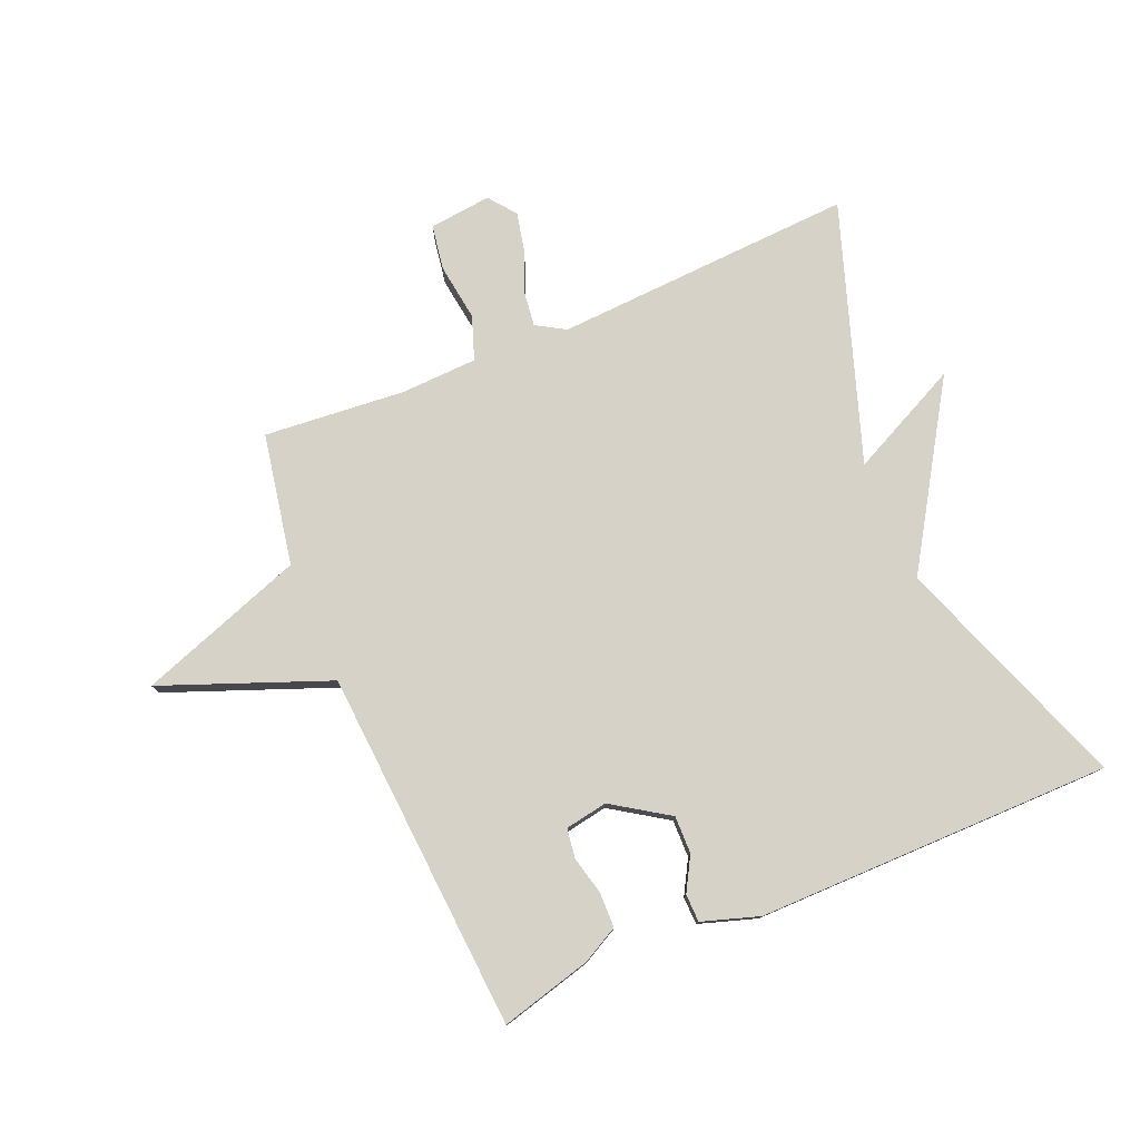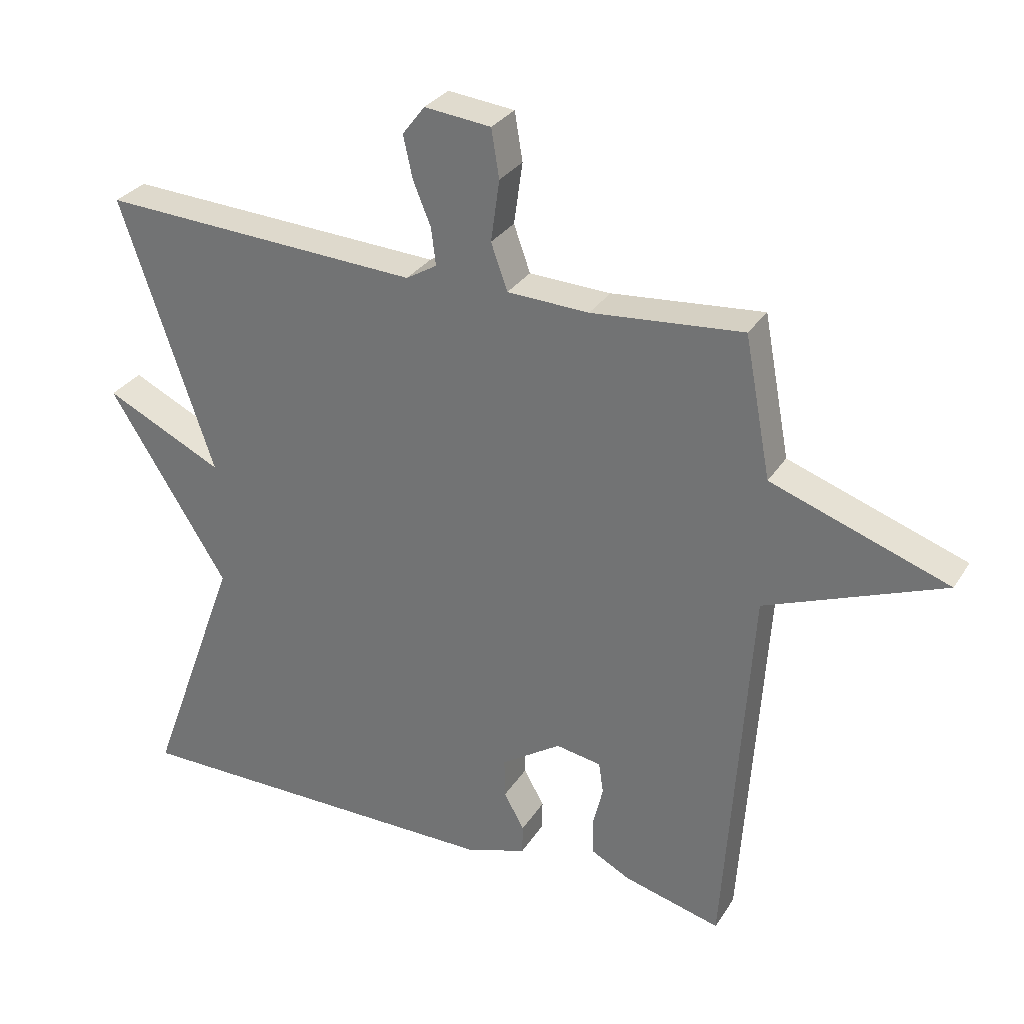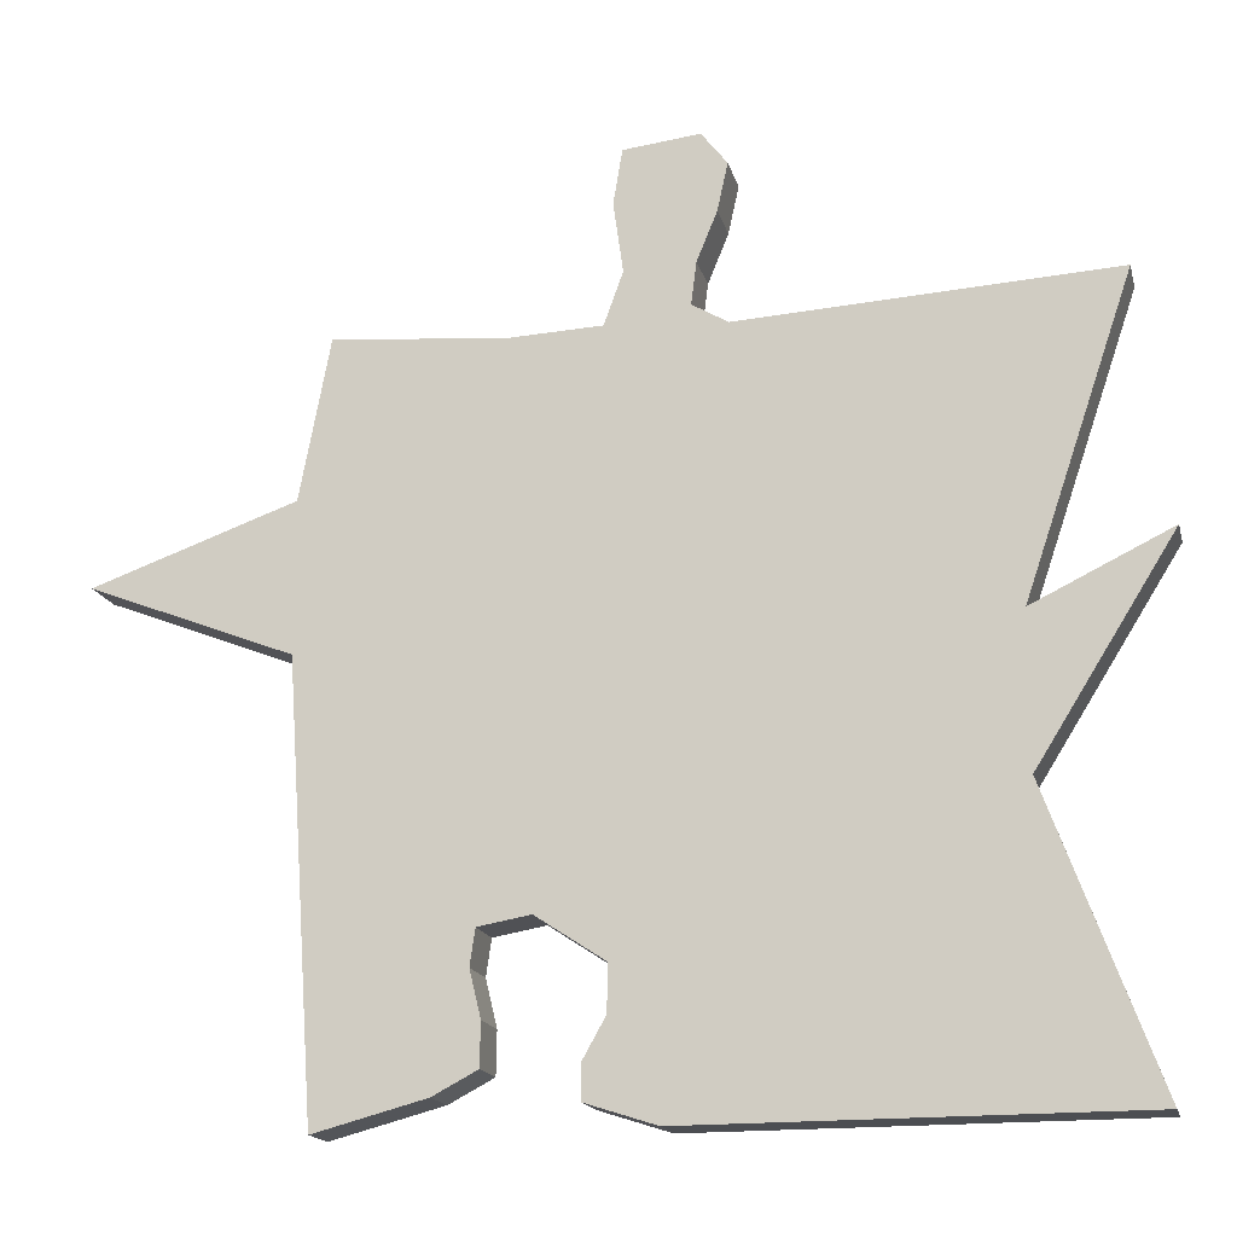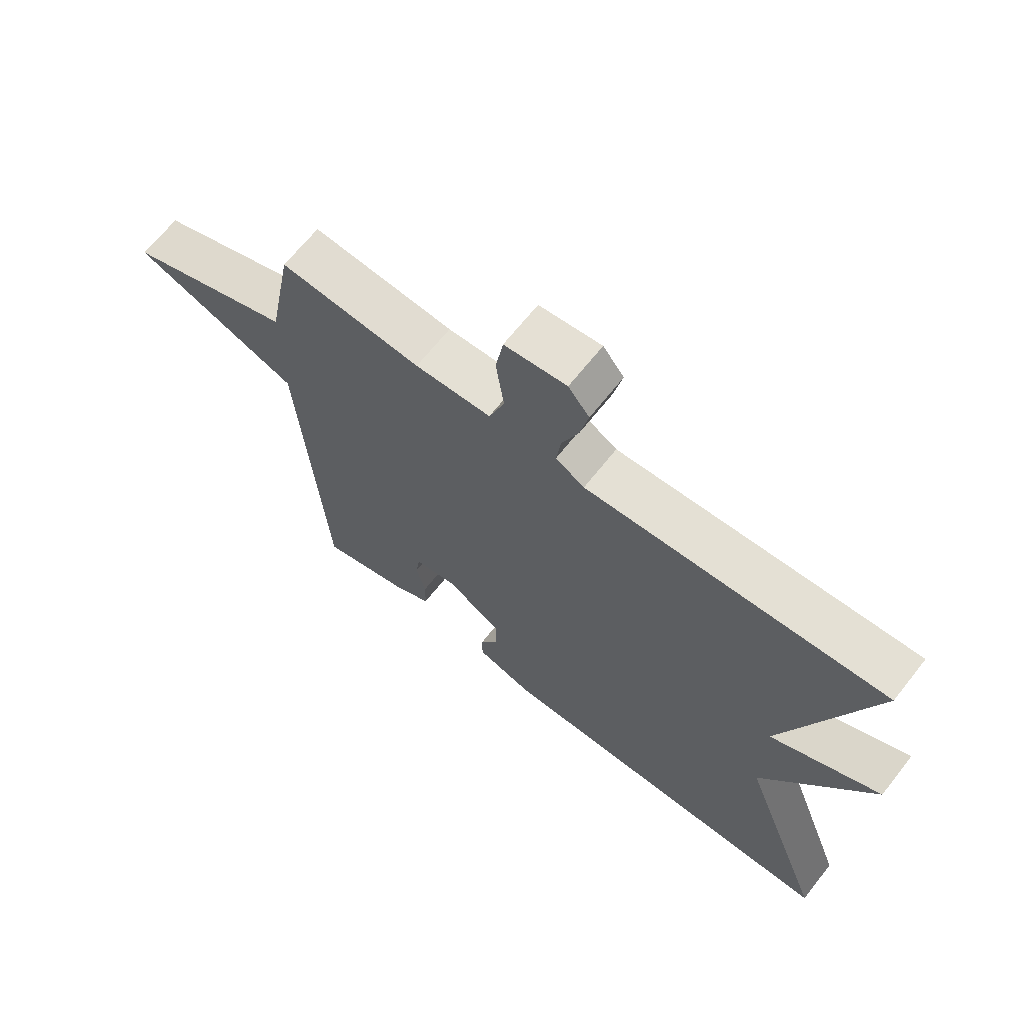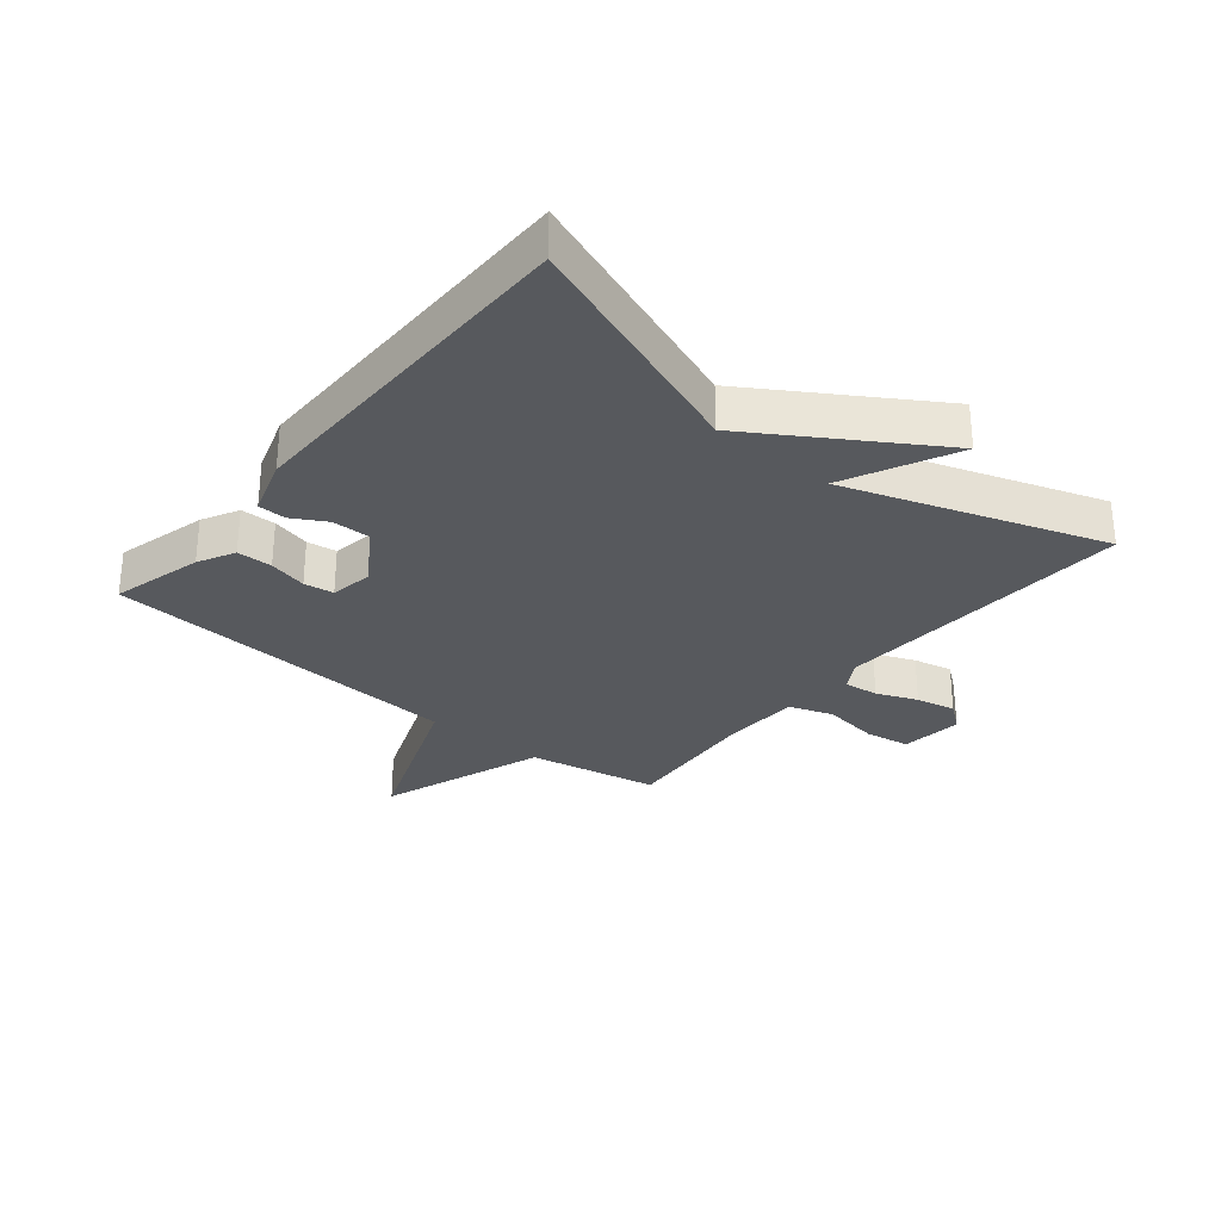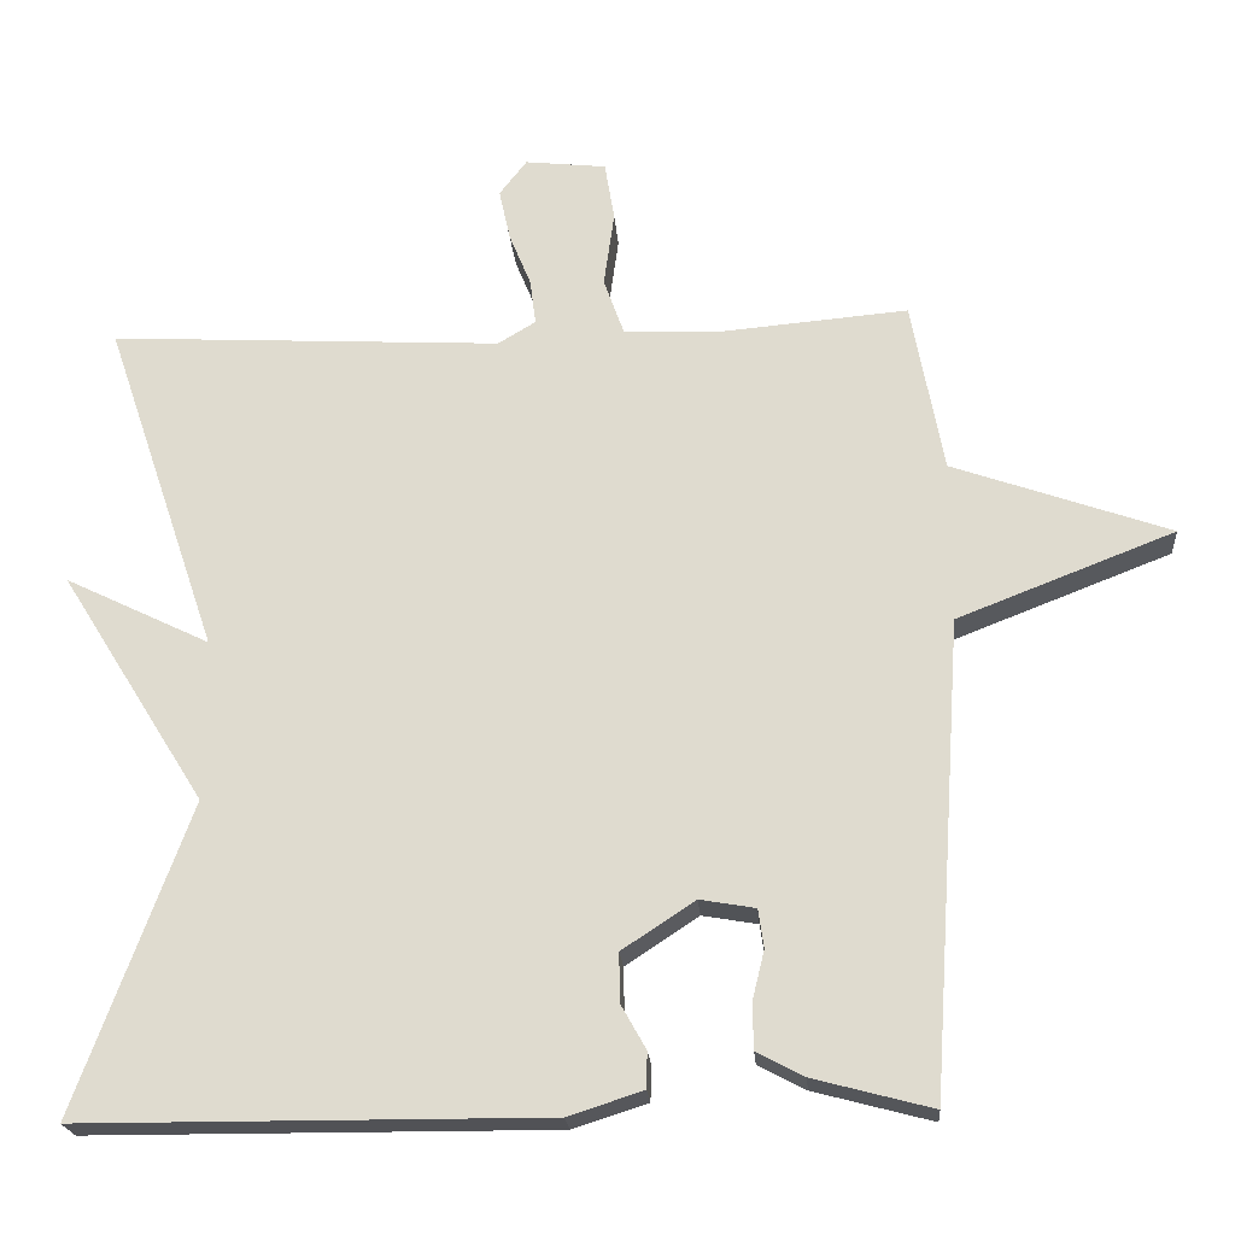
<metadata>
{"format":"obj","ext":"obj","renderer":"f3d","projection":"perspective","resolution":1024,"background":"white","views":[{"elev":78.1,"azim":157.1,"up":"+Y"},{"elev":30.0,"azim":26.7,"up":"+Z"},{"elev":-16.9,"azim":-166.5,"up":"+Z"},{"elev":66.8,"azim":-141.7,"up":"+Z"},{"elev":-29.7,"azim":-129.4,"up":"+Y"},{"elev":-21.3,"azim":4.4,"up":"+Z"}]}
</metadata>
<code>
v 0.5 0.07 -0.5
v 0.352 0.07 -0.461
v 0.293 0.07 -0.43
v 0.292 0.07 -0.373
v 0.307 0.07 -0.311
v 0.3 0.07 -0.263
v 0.231 0.07 -0.251
v 0.14 0.07 -0.311
v 0.141 0.07 -0.372
v 0.172 0.07 -0.427
v 0.171 0.07 -0.472
v 0.078 0.07 -0.502
v -0.5 0.07 -0.5
v -0.359 0.07 -0.116
v -0.539 0.07 0.171
v -0.359 0.07 0.084
v -0.5 0.07 0.5
v -0.012 0.07 0.474
v 0.035 0.07 0.502
v 0.028 0.07 0.558
v 0.001 0.07 0.624
v -0.013 0.07 0.688
v 0.021 0.07 0.732
v 0.122 0.07 0.721
v 0.134 0.07 0.648
v 0.121 0.07 0.555
v 0.146 0.07 0.485
v 0.27 0.07 0.48
v 0.5 0.07 0.5
v 0.54 0.07 0.287
v 0.81 0.07 0.192
v 0.54 0.07 0.087
v 0.5 0 -0.5
v 0.352 0 -0.461
v 0.293 0 -0.43
v 0.292 0 -0.373
v 0.307 0 -0.311
v 0.3 0 -0.263
v 0.231 0 -0.251
v 0.14 0 -0.311
v 0.141 0 -0.372
v 0.172 0 -0.427
v 0.171 0 -0.472
v 0.078 0 -0.502
v -0.5 0 -0.5
v -0.359 0 -0.116
v -0.539 0 0.171
v -0.359 0 0.084
v -0.5 0 0.5
v -0.012 0 0.474
v 0.035 0 0.502
v 0.028 0 0.558
v 0.001 0 0.624
v -0.013 0 0.688
v 0.021 0 0.732
v 0.122 0 0.721
v 0.134 0 0.648
v 0.121 0 0.555
v 0.146 0 0.485
v 0.27 0 0.48
v 0.5 0 0.5
v 0.54 0 0.287
v 0.81 0 0.192
v 0.54 0 0.087
f 30 31 32
f 32 1 2
f 30 32 2
f 29 30 2
f 28 29 2
f 27 28 2
f 26 27 2
f 24 25 26
f 23 24 26
f 22 23 26
f 21 22 26
f 20 21 26
f 19 20 26
f 16 17 18
f 16 18 19
f 14 15 16
f 14 16 19 26
f 12 13 14
f 11 12 14
f 10 11 14
f 9 10 14
f 8 9 14 26
f 2 3 4 5
f 2 5 6
f 26 2 6
f 7 8 26
f 6 7 26
f 64 63 62
f 34 33 64
f 34 64 62
f 34 62 61
f 34 61 60
f 34 60 59
f 34 59 58
f 58 57 56
f 58 56 55
f 58 55 54
f 58 54 53
f 58 53 52
f 58 52 51
f 50 49 48
f 51 50 48
f 48 47 46
f 58 51 48 46
f 46 45 44
f 46 44 43
f 46 43 42
f 46 42 41
f 58 46 41 40
f 37 36 35 34
f 38 37 34
f 38 34 58
f 58 40 39
f 58 39 38
f 1 33 34 2
f 2 34 35 3
f 3 35 36 4
f 4 36 37 5
f 5 37 38 6
f 6 38 39 7
f 7 39 40 8
f 8 40 41 9
f 9 41 42 10
f 10 42 43 11
f 11 43 44 12
f 12 44 45 13
f 13 45 46 14
f 14 46 47 15
f 15 47 48 16
f 16 48 49 17
f 17 49 50 18
f 18 50 51 19
f 19 51 52 20
f 20 52 53 21
f 21 53 54 22
f 22 54 55 23
f 23 55 56 24
f 24 56 57 25
f 25 57 58 26
f 26 58 59 27
f 27 59 60 28
f 28 60 61 29
f 29 61 62 30
f 30 62 63 31
f 31 63 64 32
f 32 64 33 1

</code>
